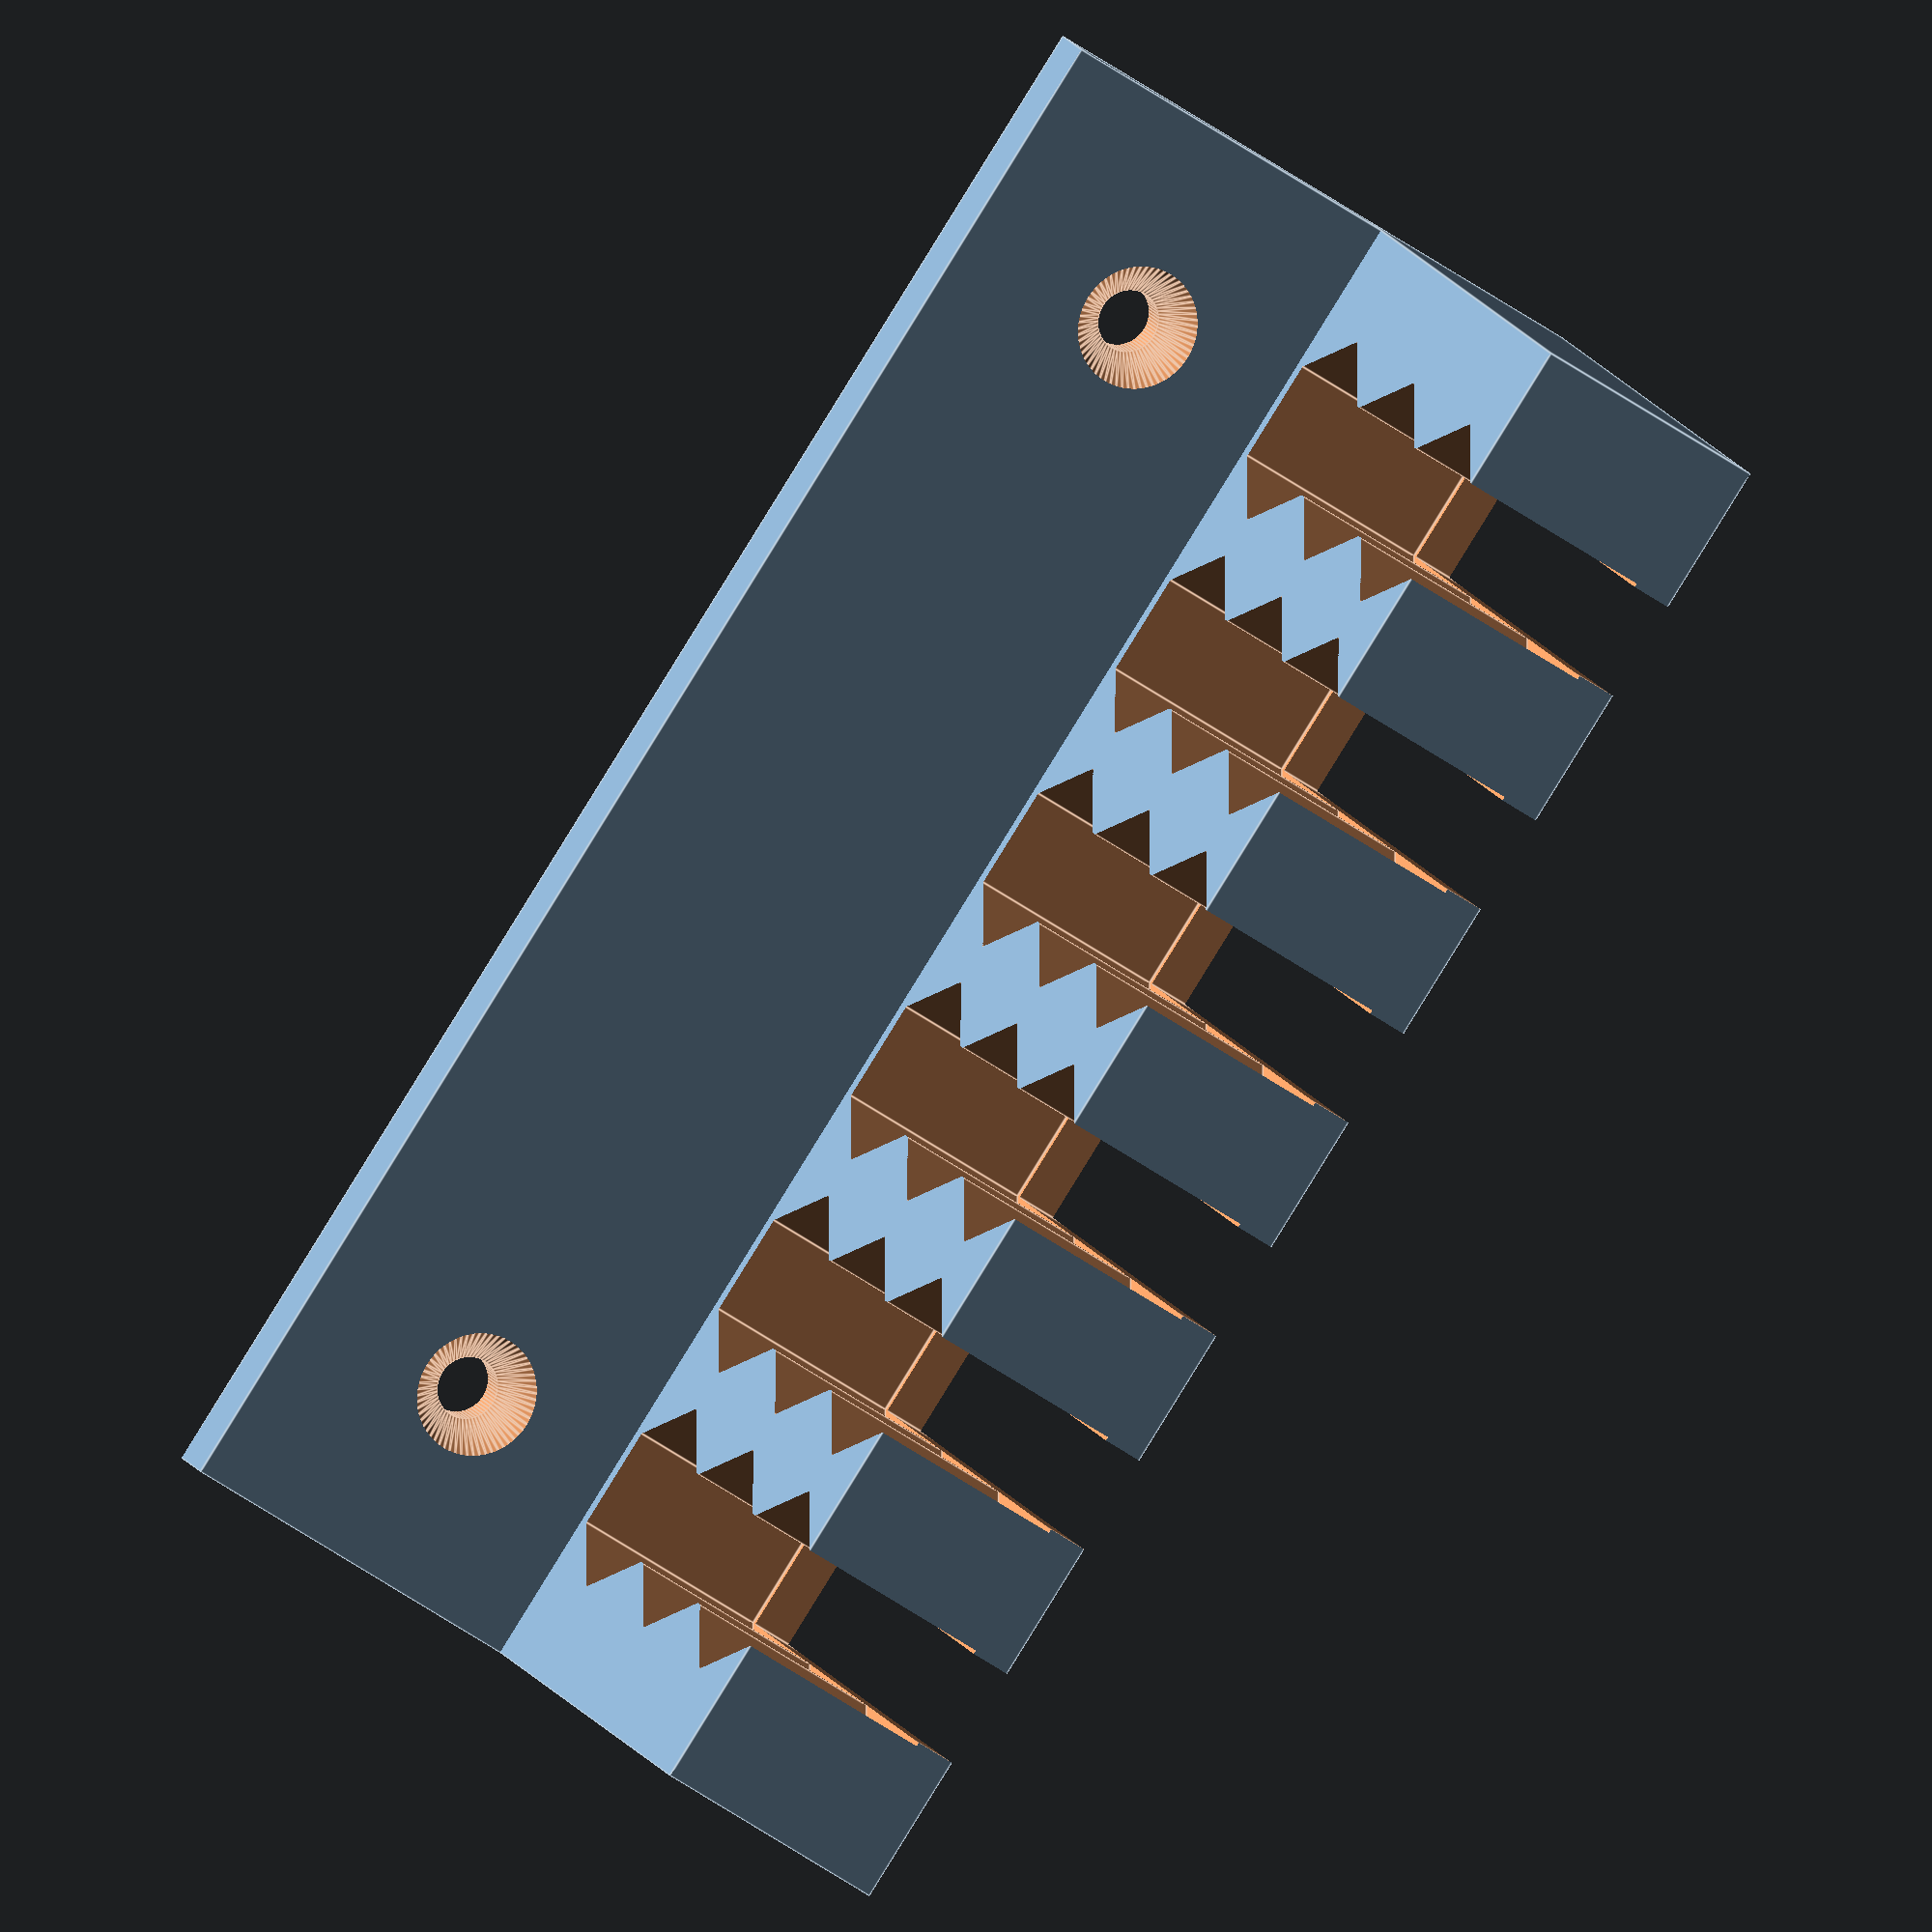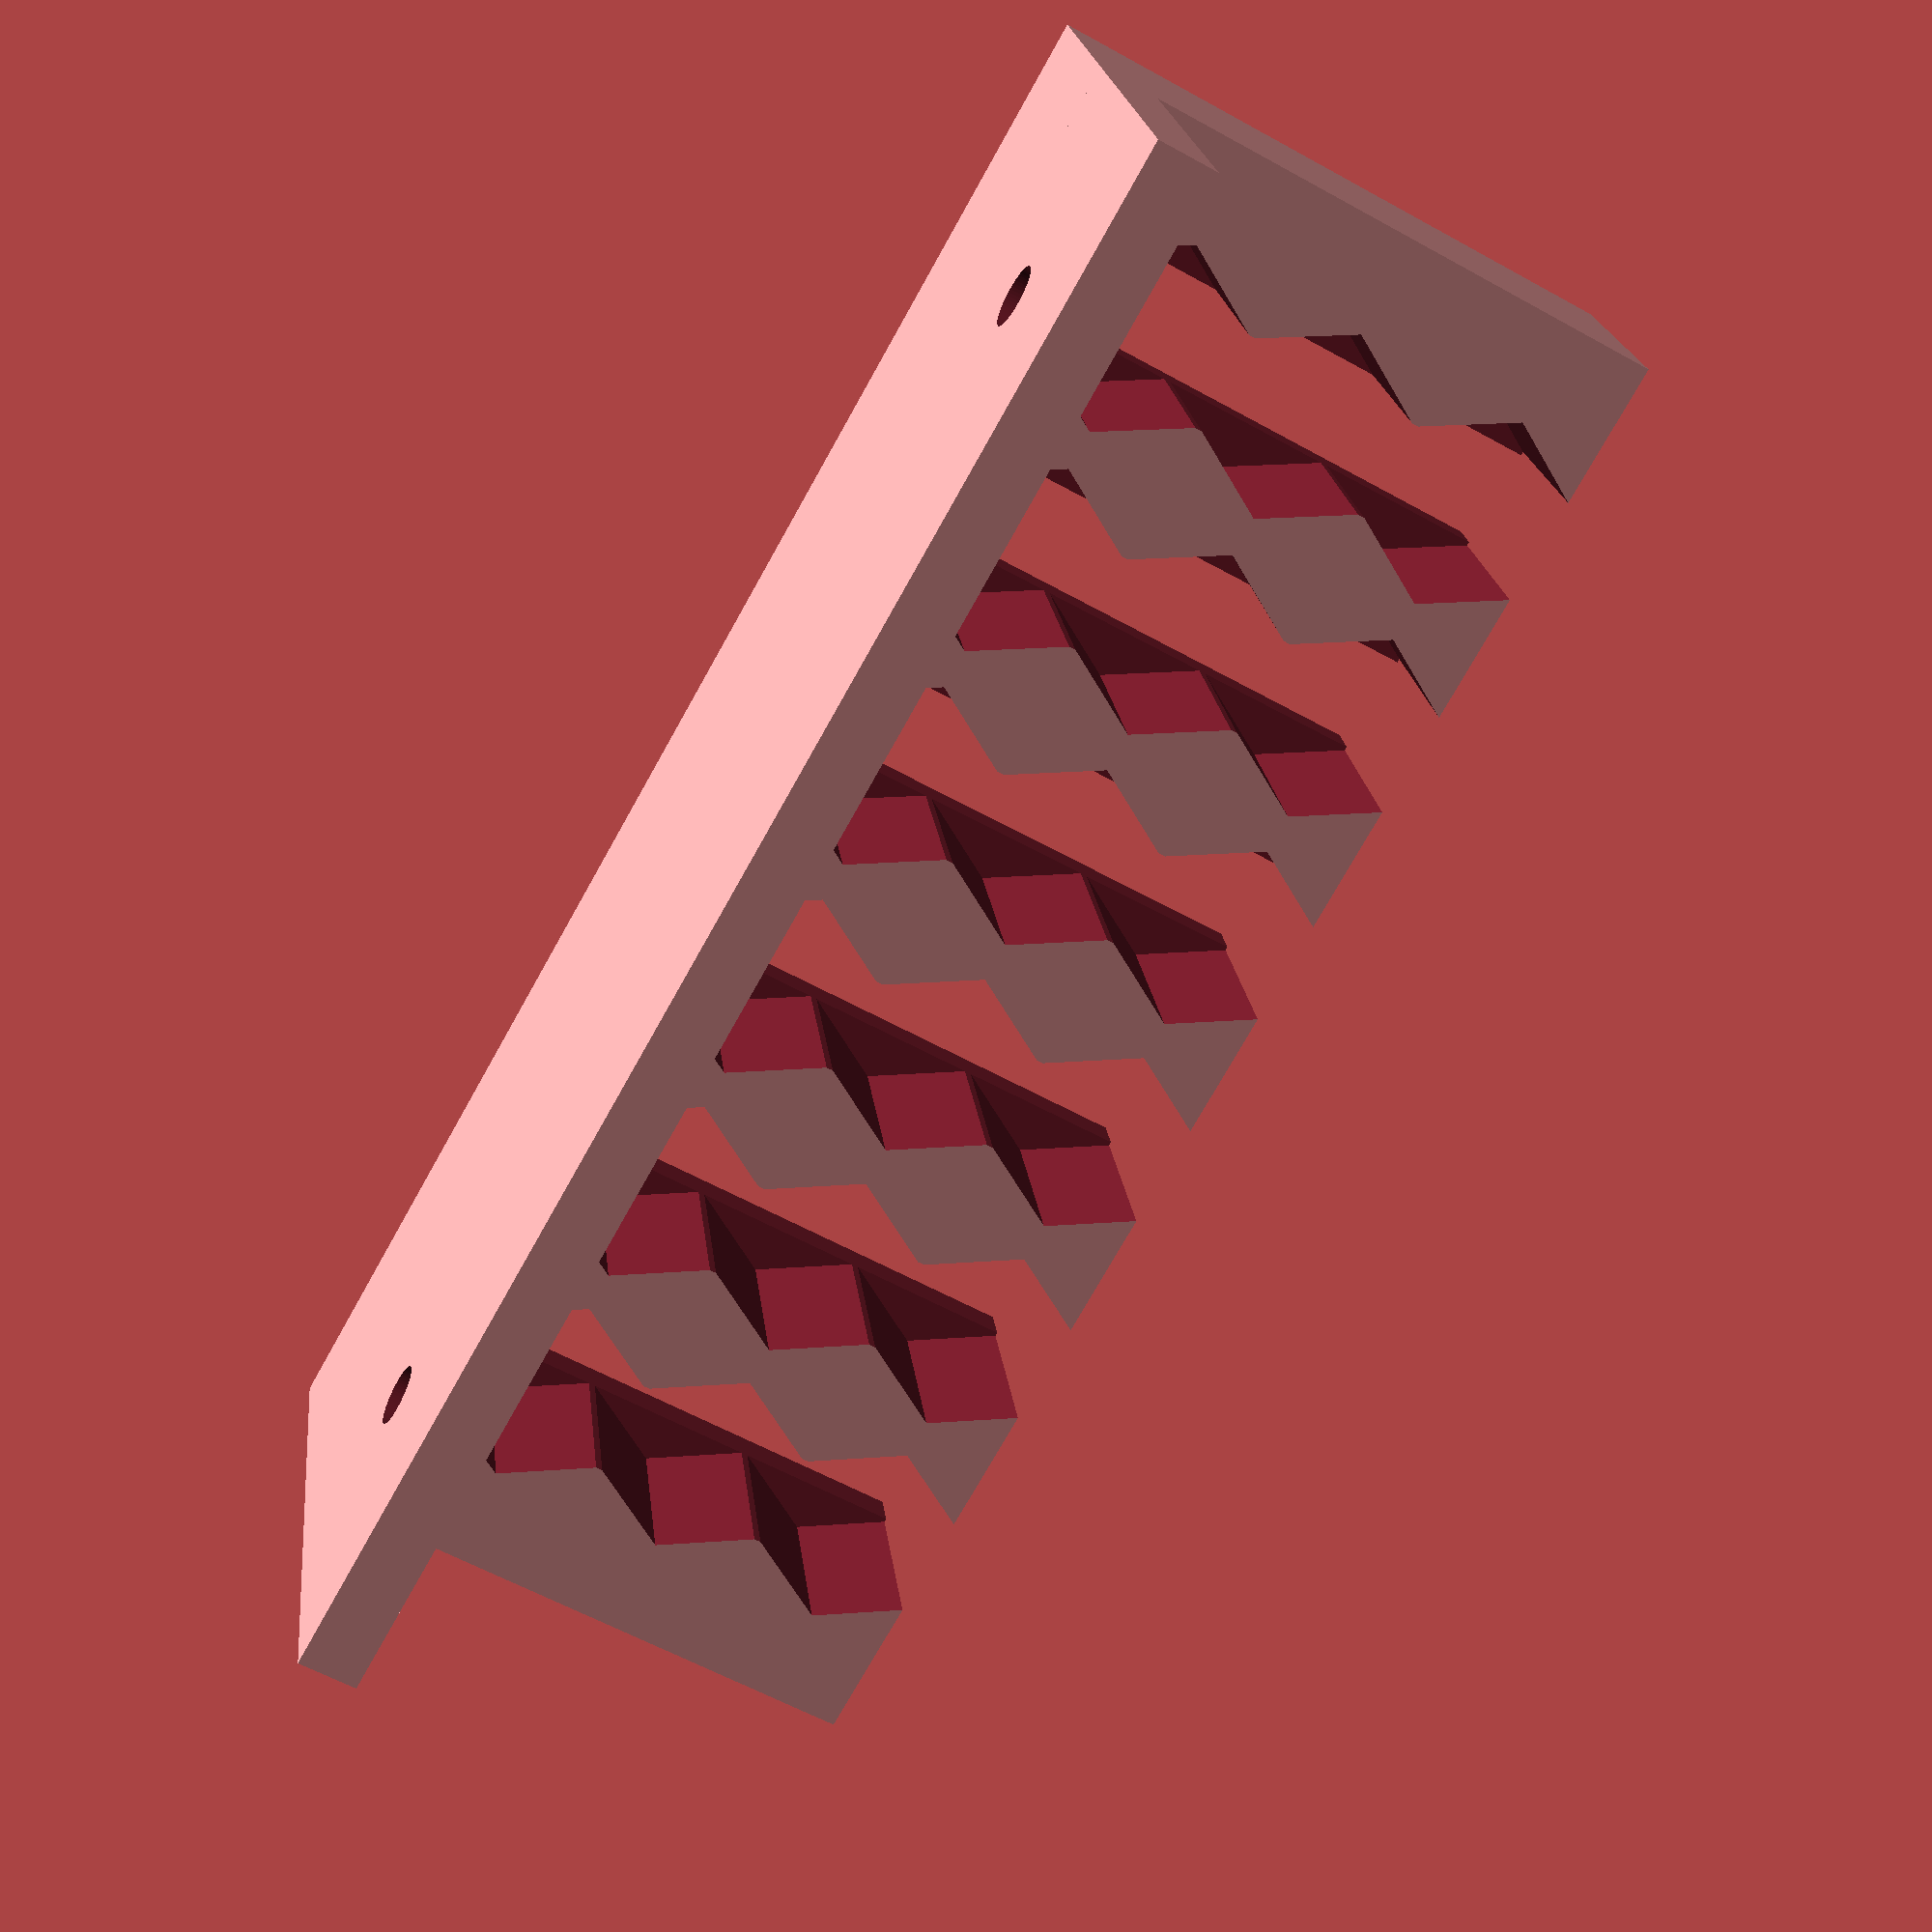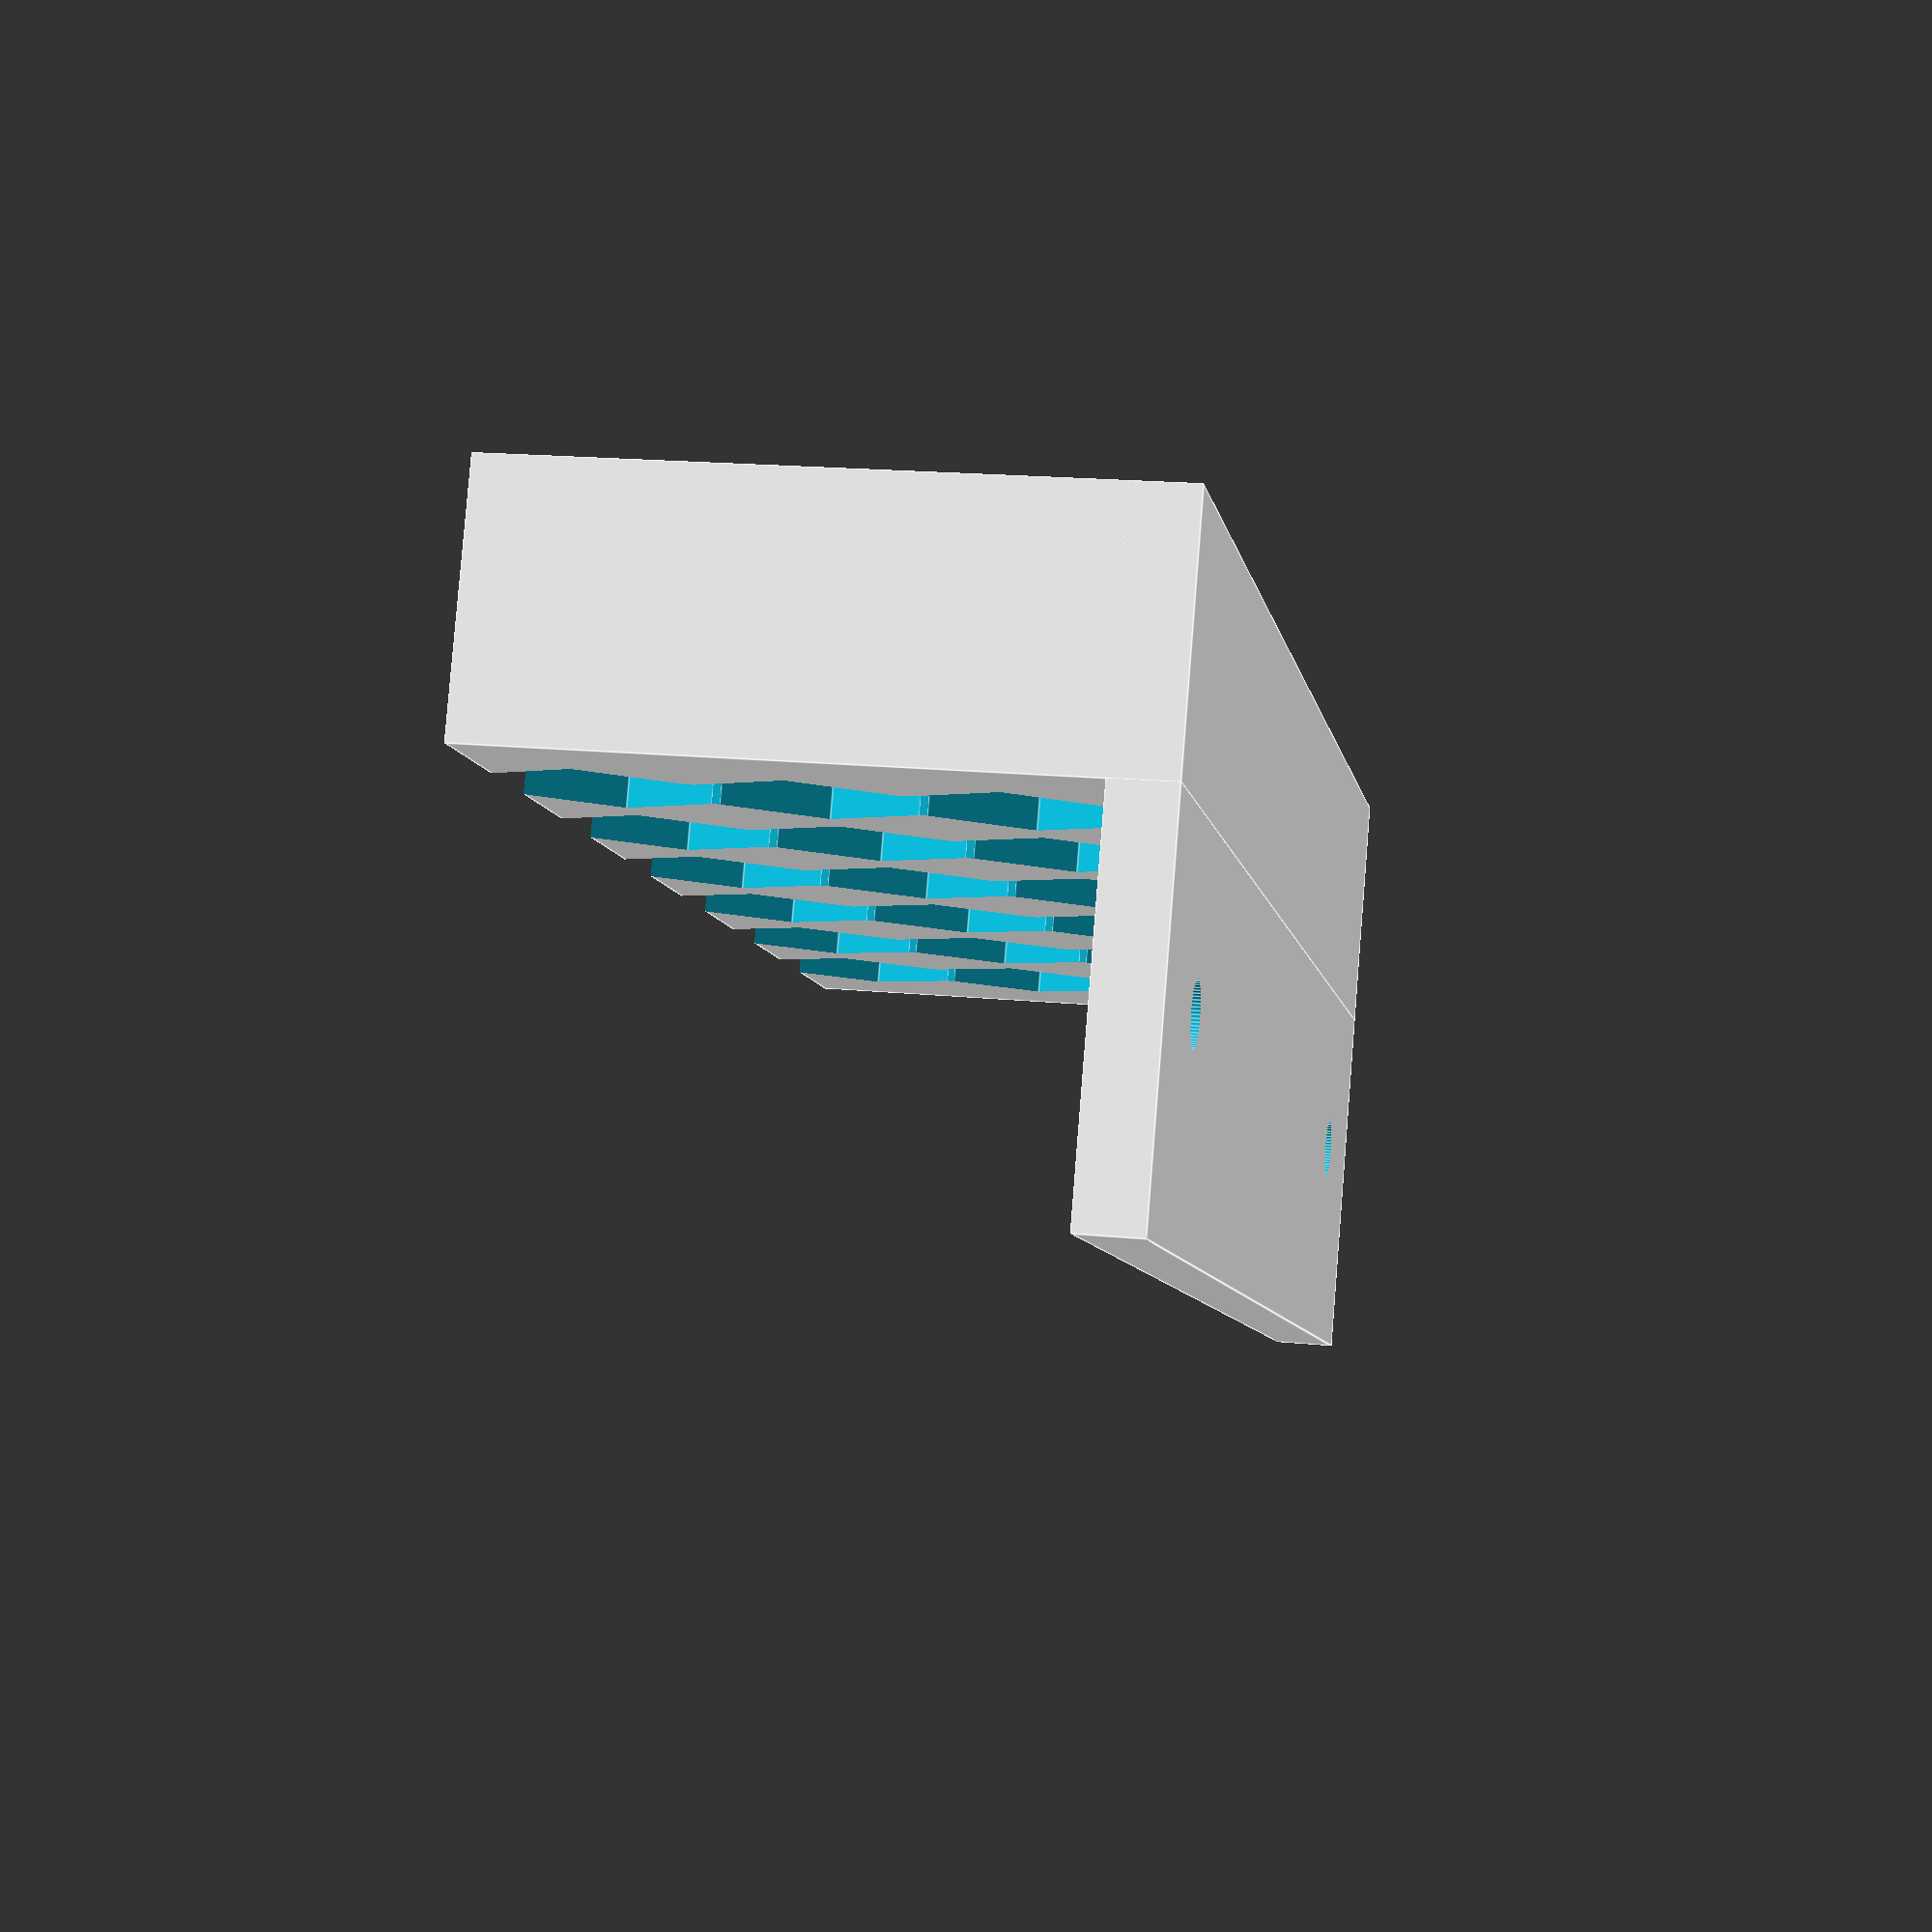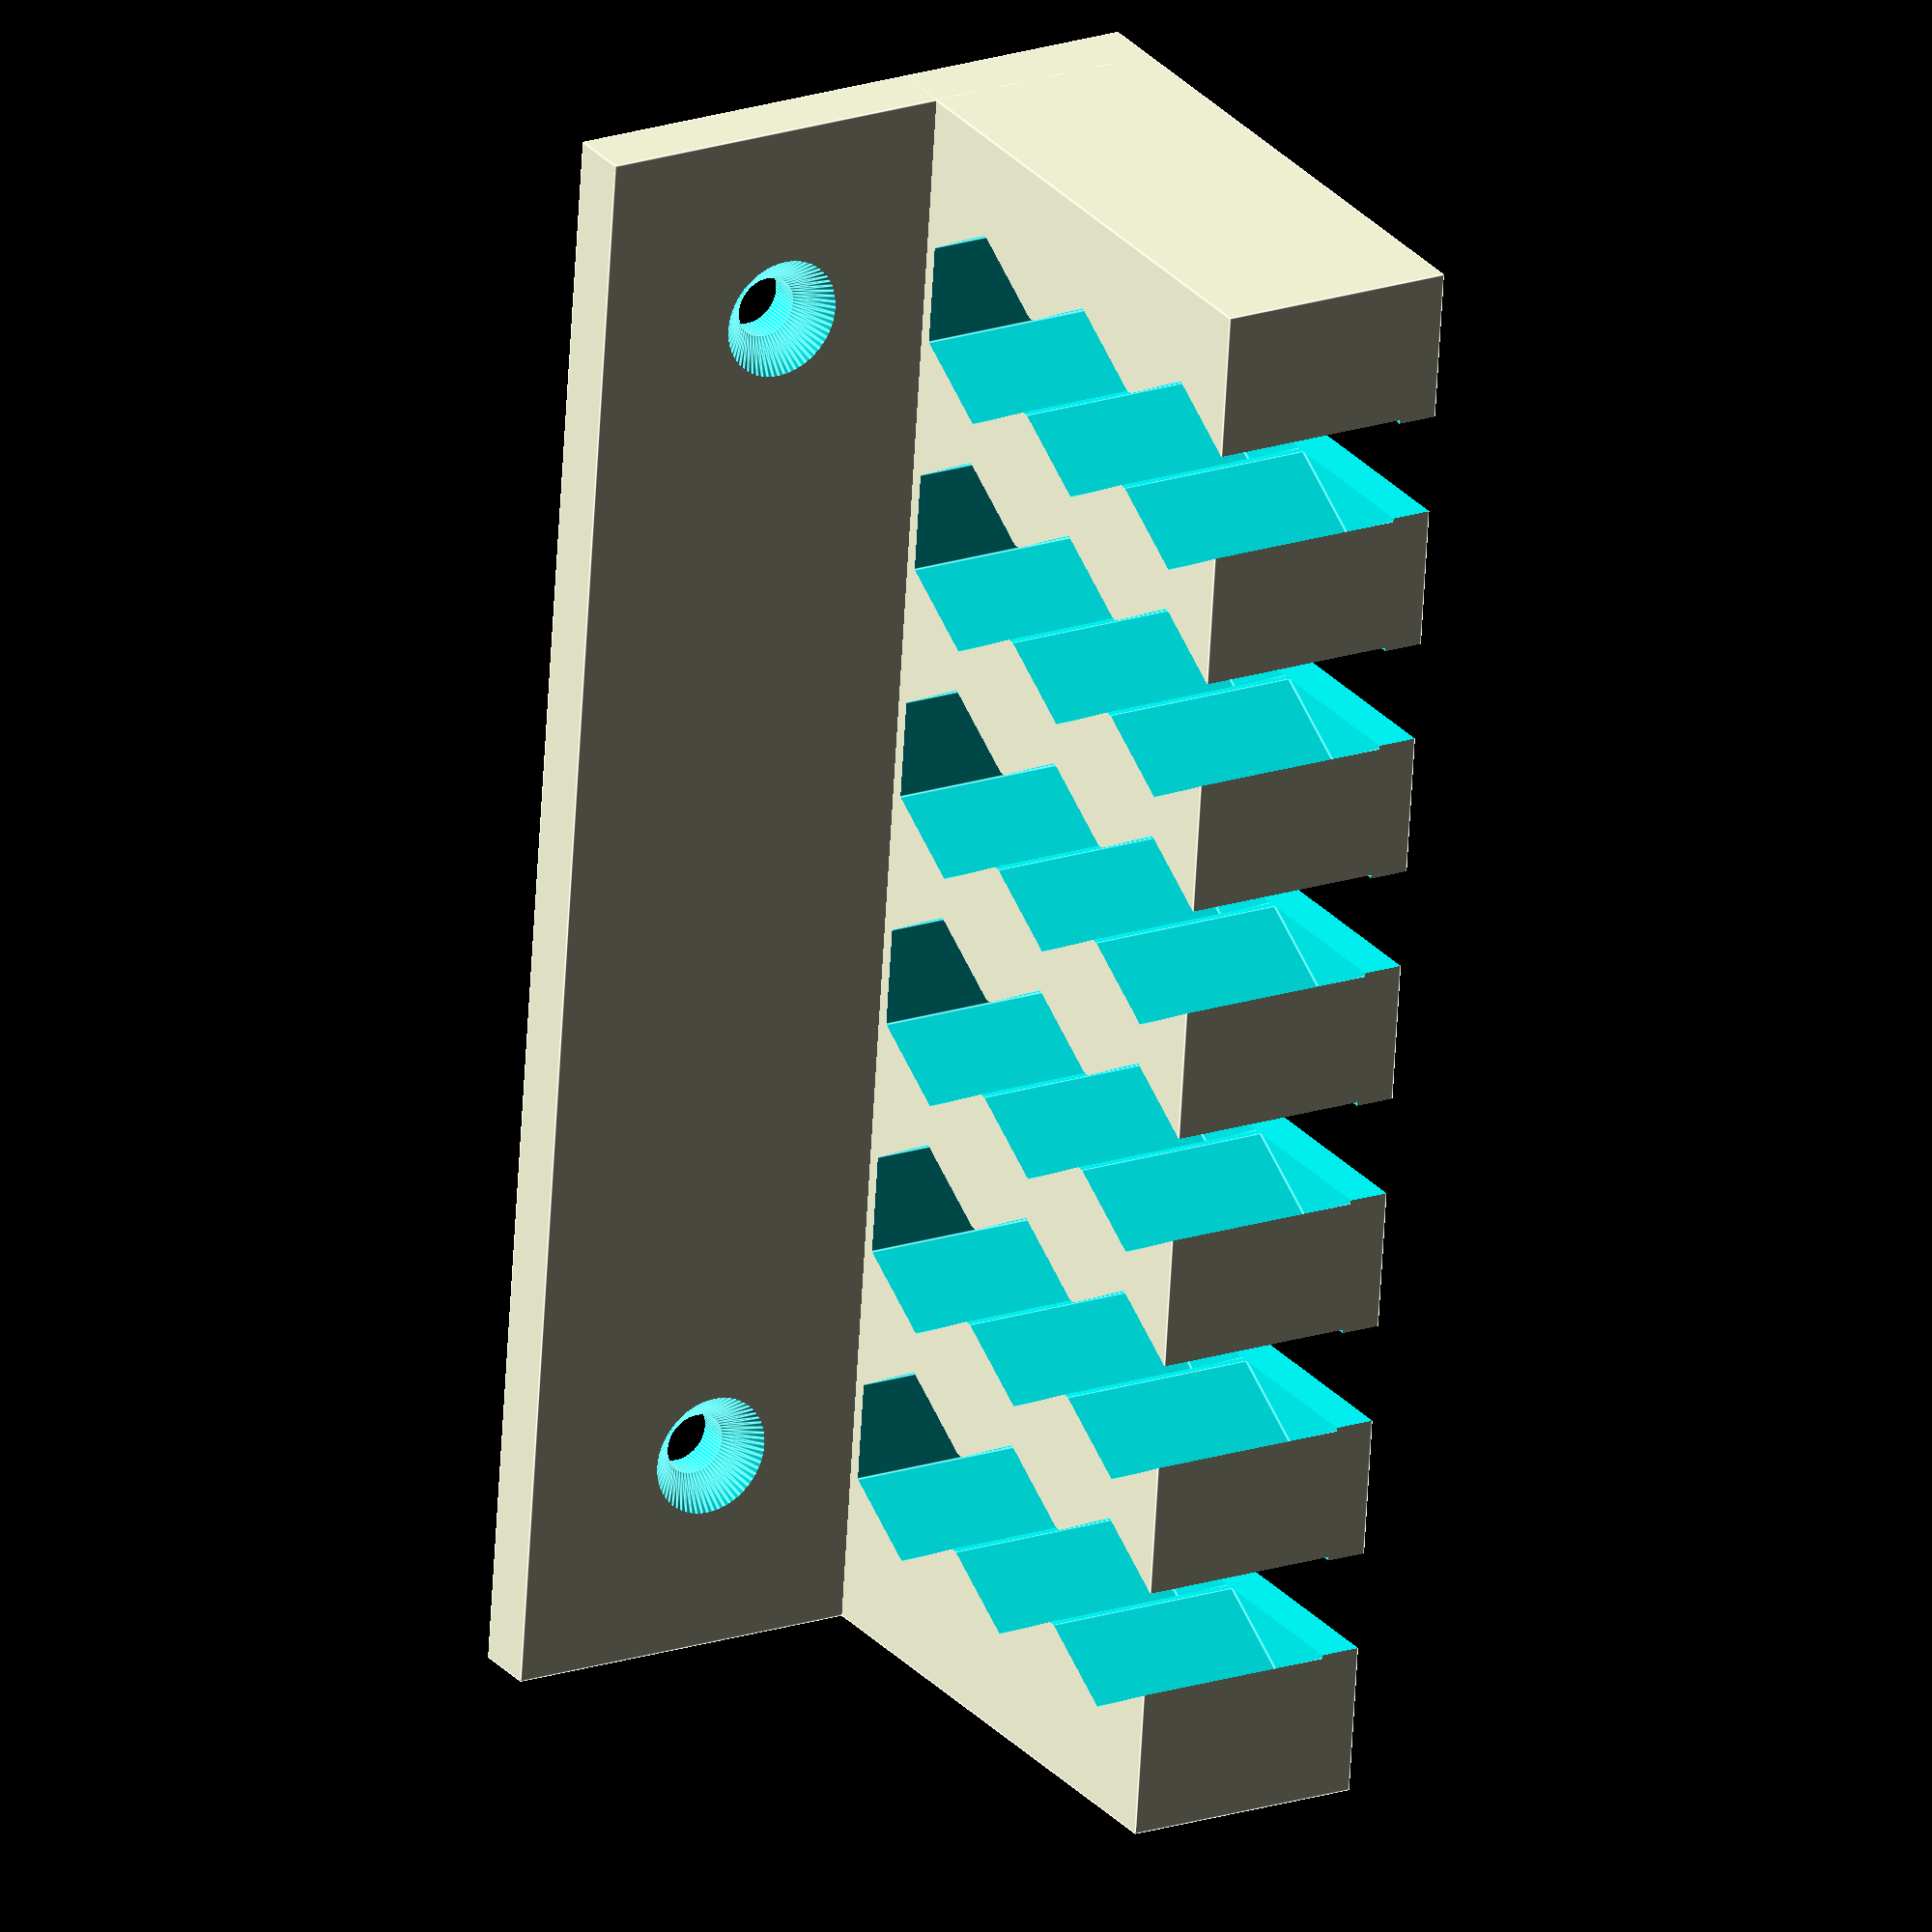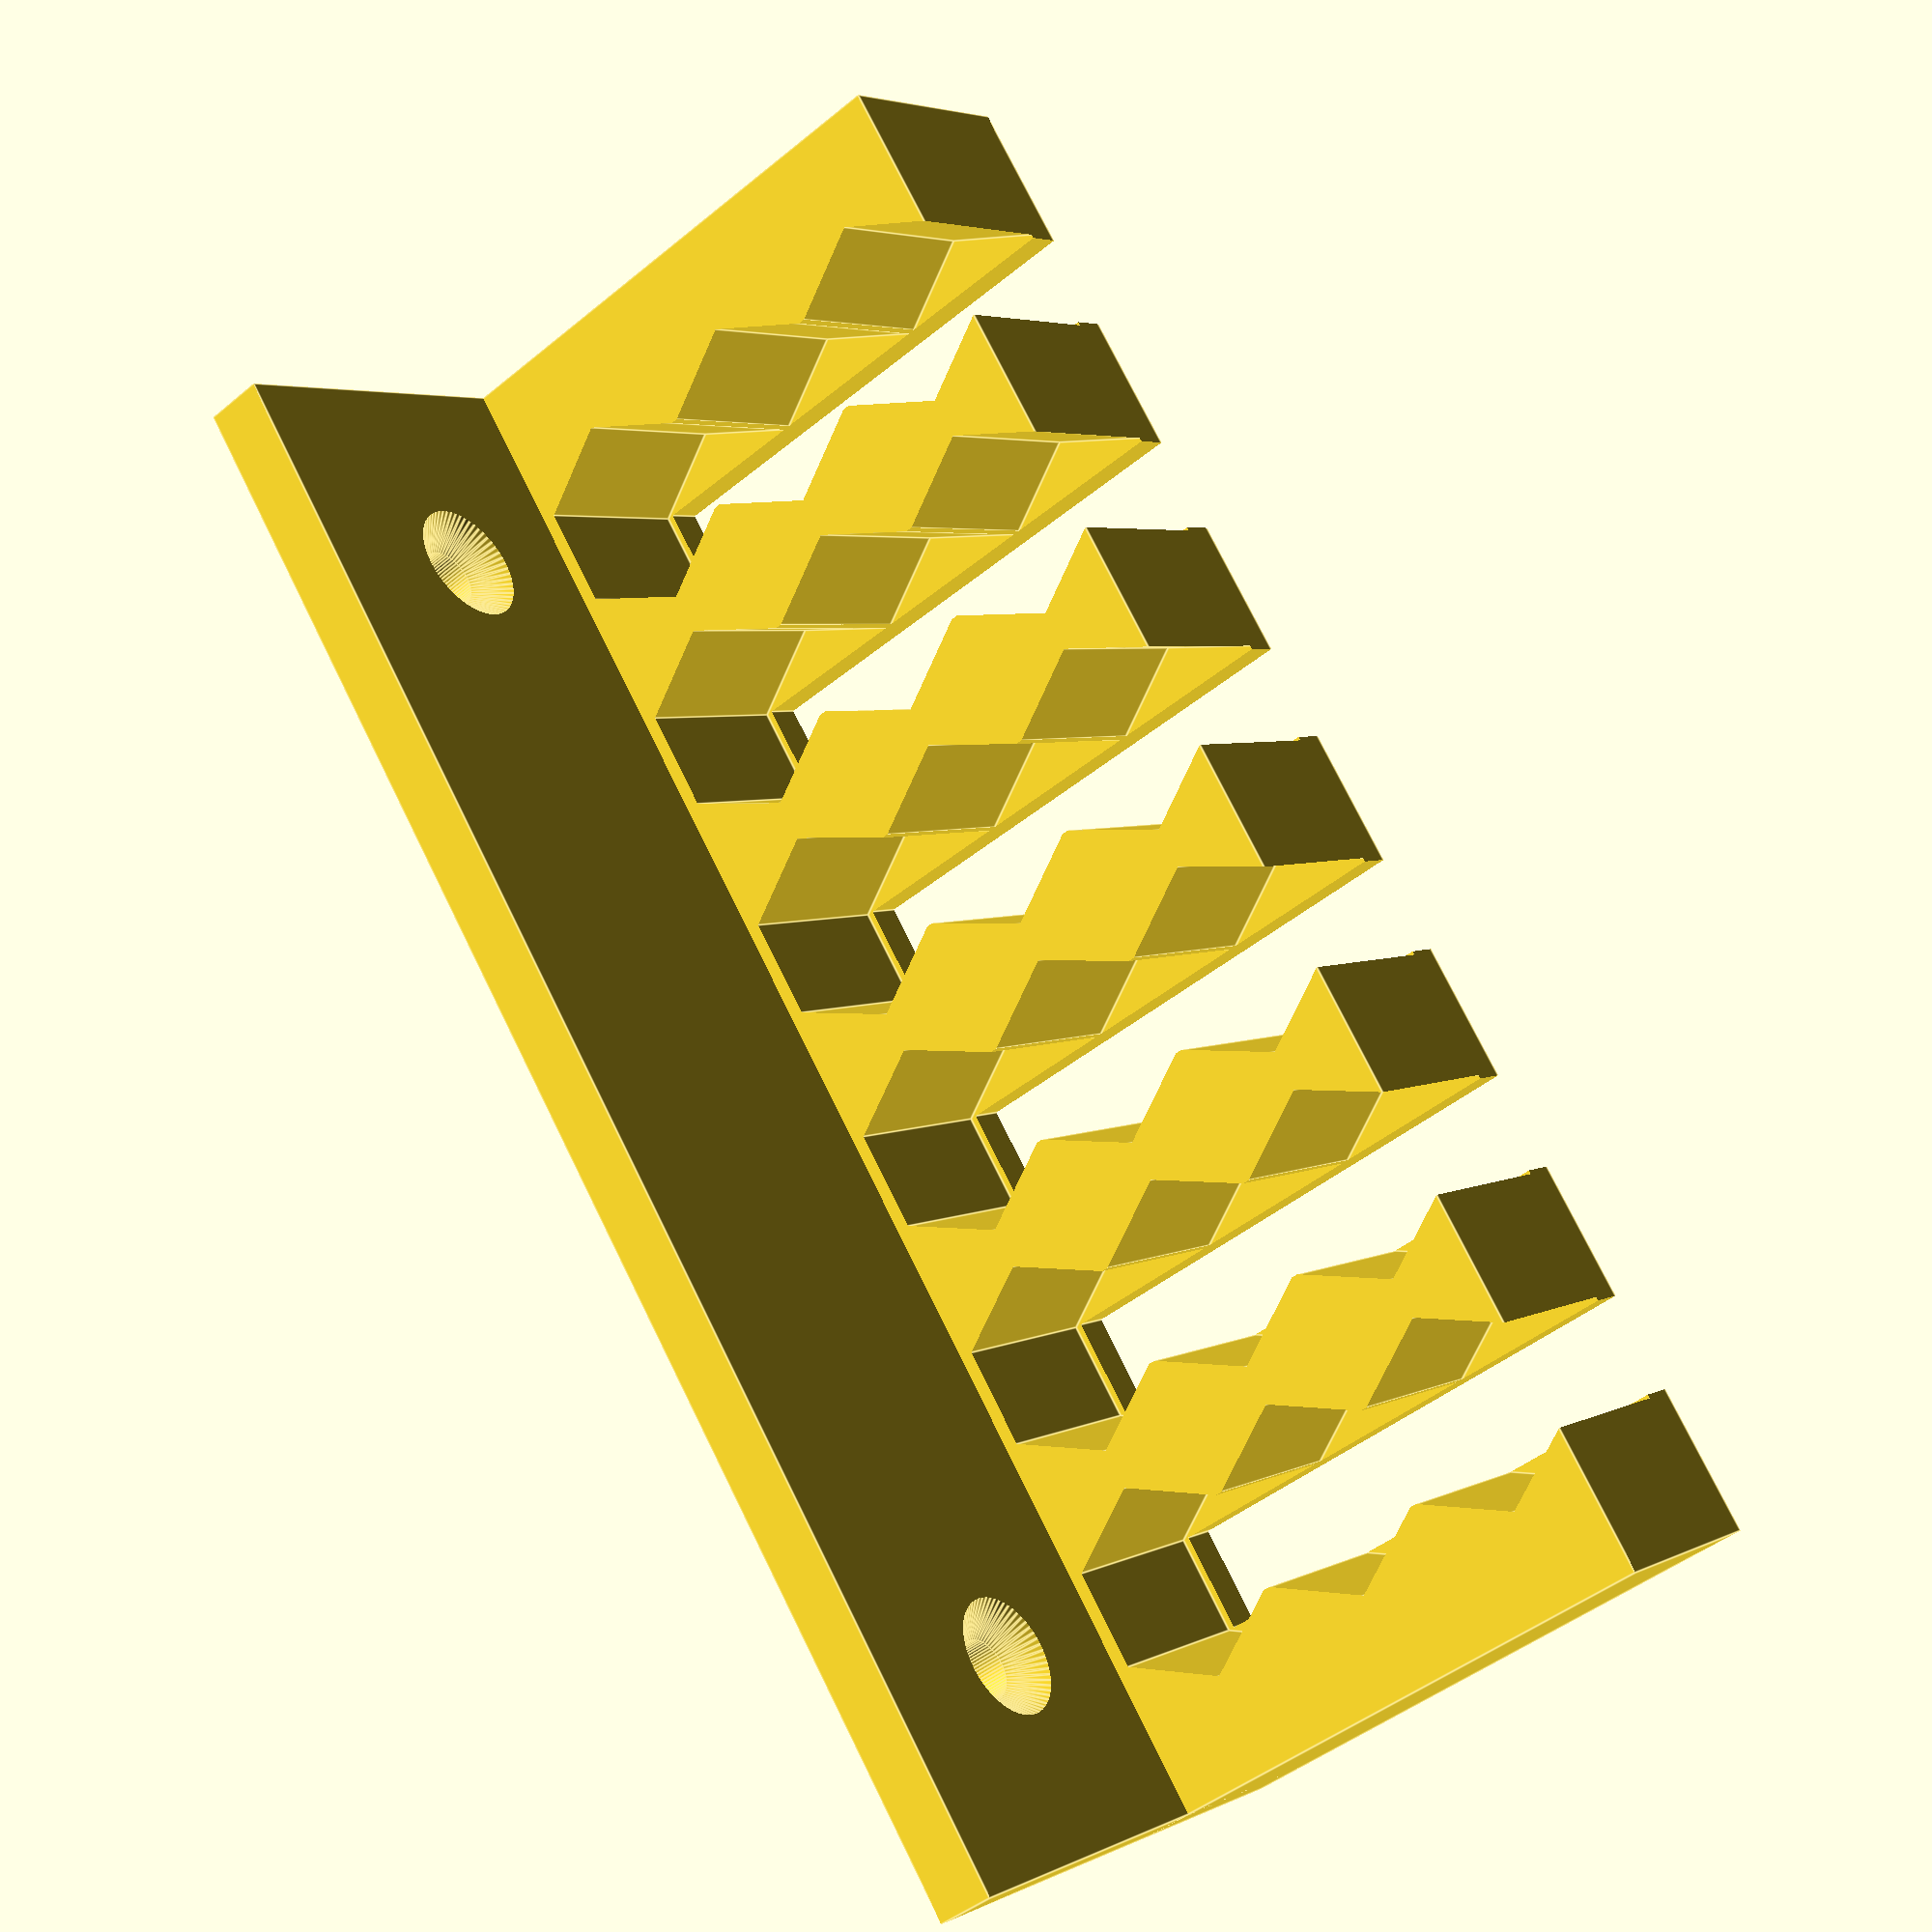
<openscad>
$fn = 60;

rotate([90, 0, 0]) {
 difference () {
   cube([80, 3, 30]);
   translate([10, 4, 20]) rotate([90, 0, 0]) cylinder(5, r=1.5);
   translate([10, 1.5, 20]) rotate([-90, 0, 0]) cylinder(2, r1=1.5, r2=3.5);
   translate([70, 4, 20]) rotate([90, 0, 0]) cylinder(5, r=1.5);
   translate([70, 1.5, 20]) rotate([-90, 0, 0]) cylinder(2, r1=1.5, r2=3.5);
 

 
   }
 
difference () {
  translate([0, 0, 0]) cube([80, 30, 12]);
  offset = 10;
  
  for (i = [0:5]) {
translate([offset + 12*i, 8, 2])  cylinder(11, r=5, $fn=6);
translate([offset + 12*i, 17, 2])  cylinder(11, r=5, $fn=6);
translate([offset + 12*i, 26, 2])  cylinder(11, r=5, $fn=6);
translate([offset-2.5 + 12*i, 4, -1]) cube([5, 27, 14]);
  }


}




}


</openscad>
<views>
elev=346.8 azim=123.5 roll=342.5 proj=o view=edges
elev=59.0 azim=12.5 roll=240.1 proj=p view=wireframe
elev=341.0 azim=333.9 roll=100.5 proj=p view=edges
elev=153.1 azim=273.8 roll=211.3 proj=o view=edges
elev=225.0 azim=230.2 roll=226.3 proj=p view=edges
</views>
